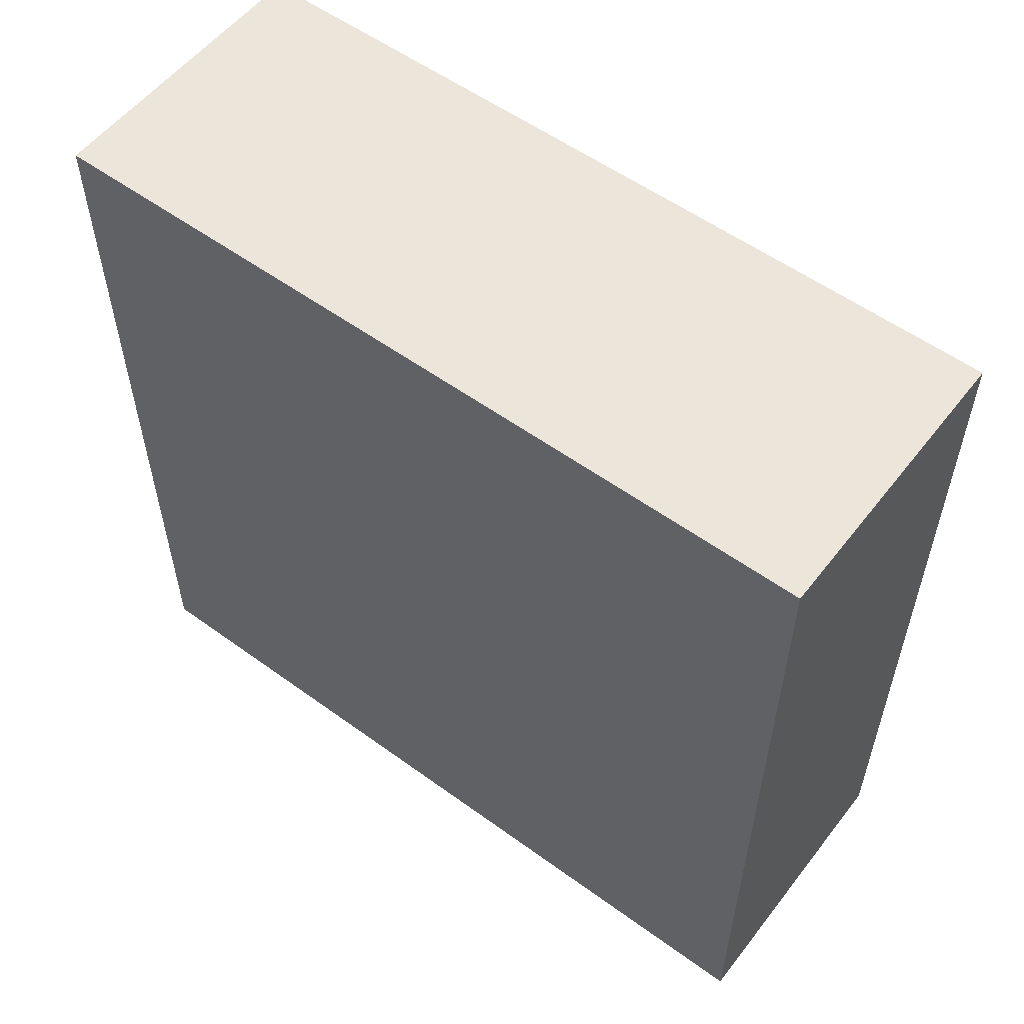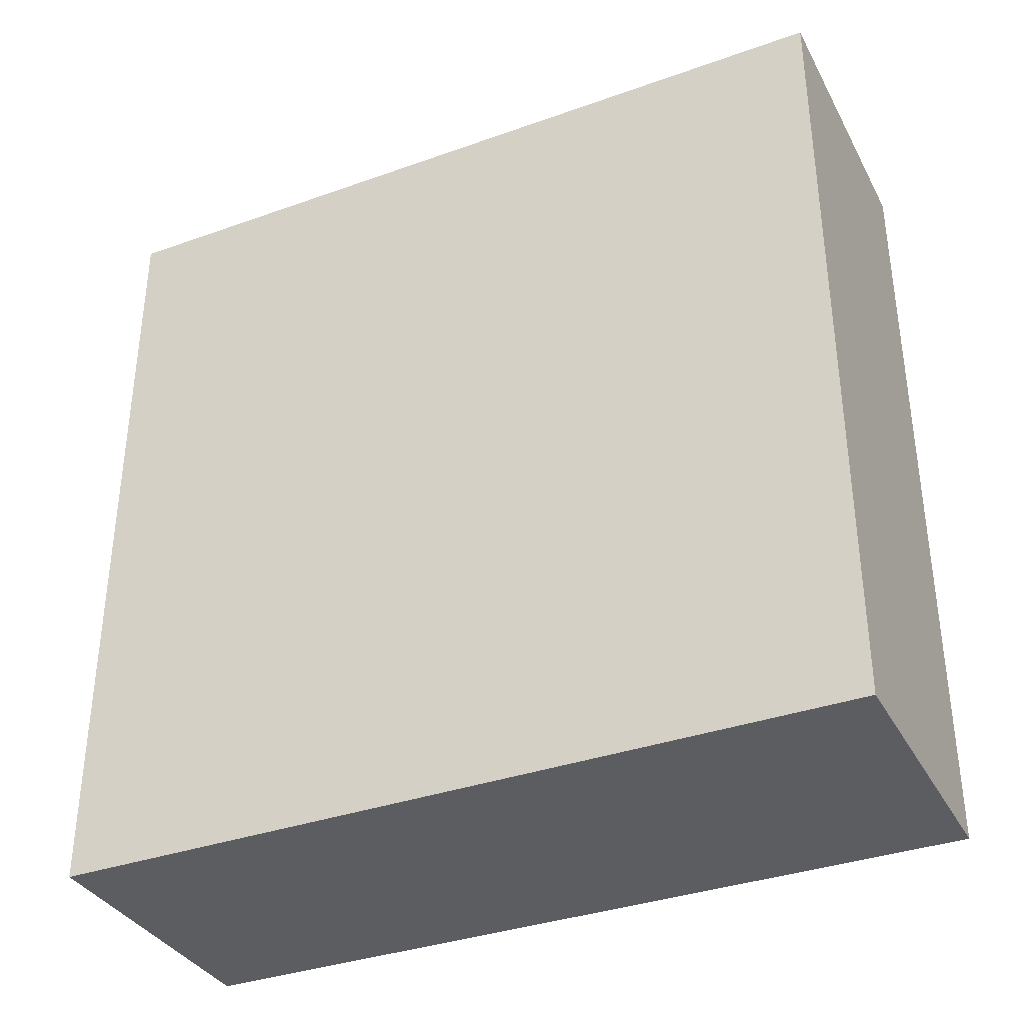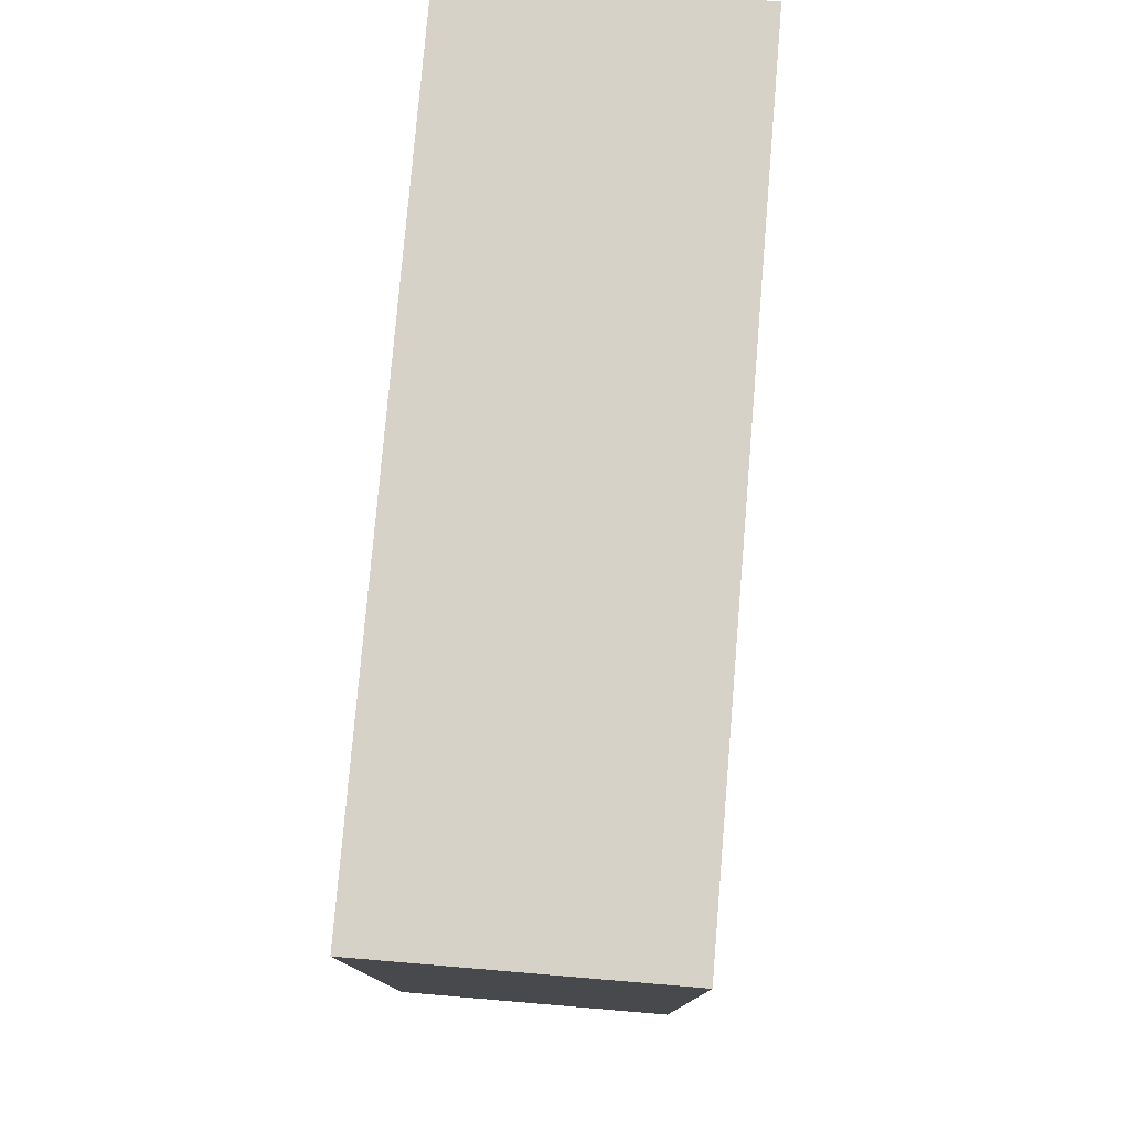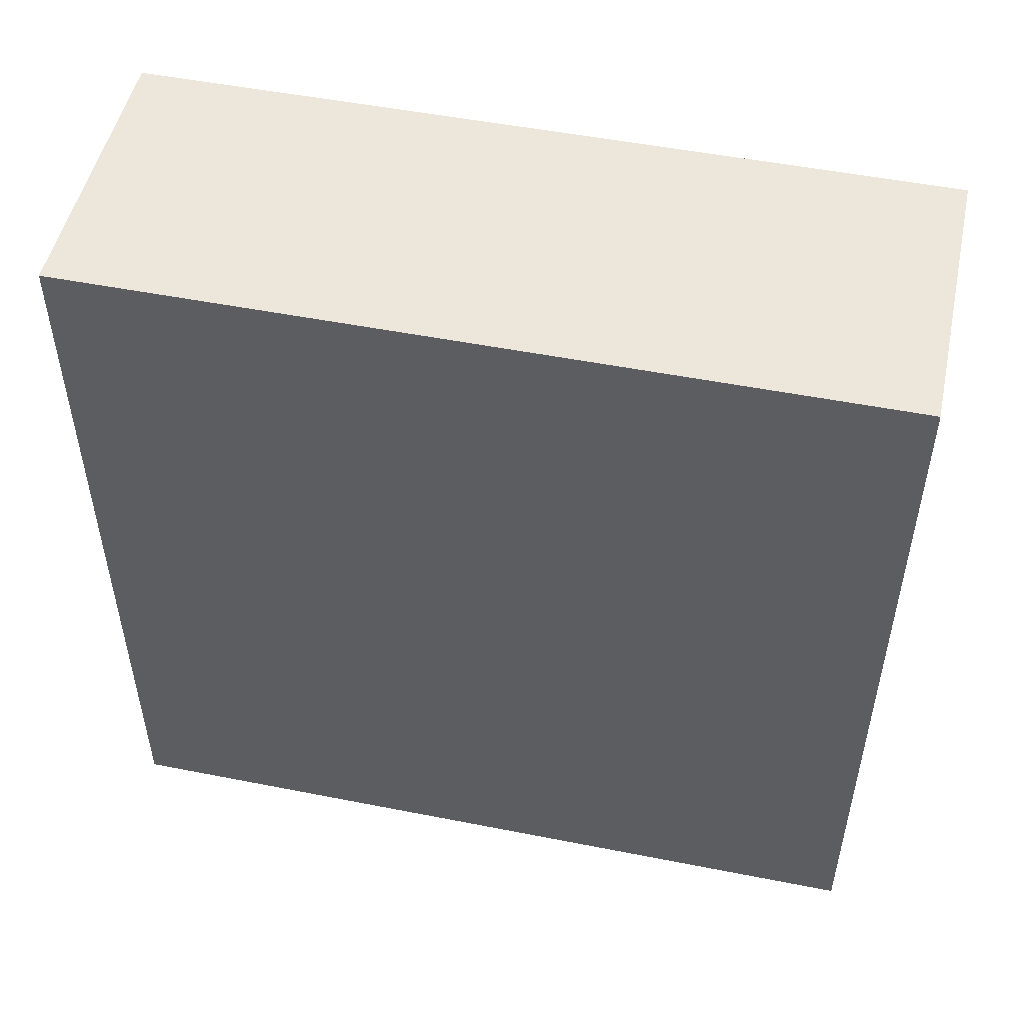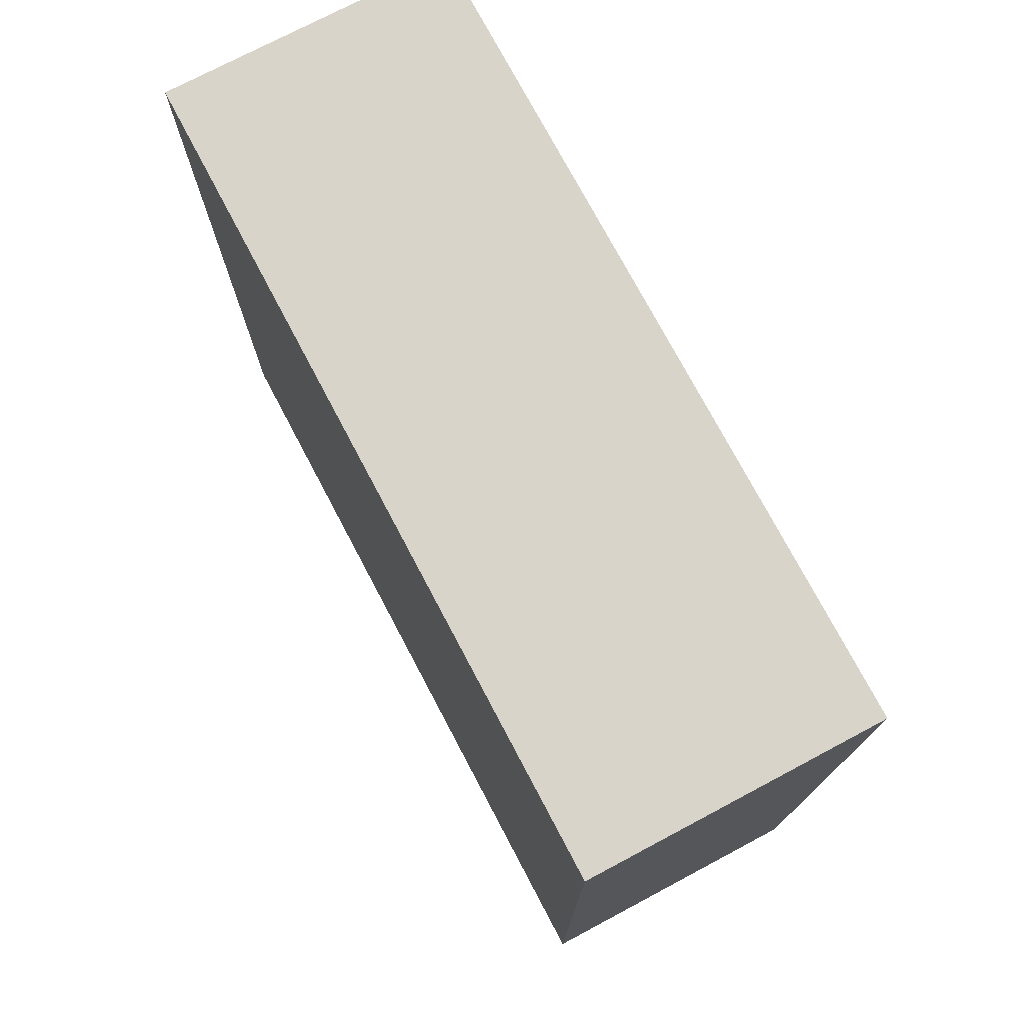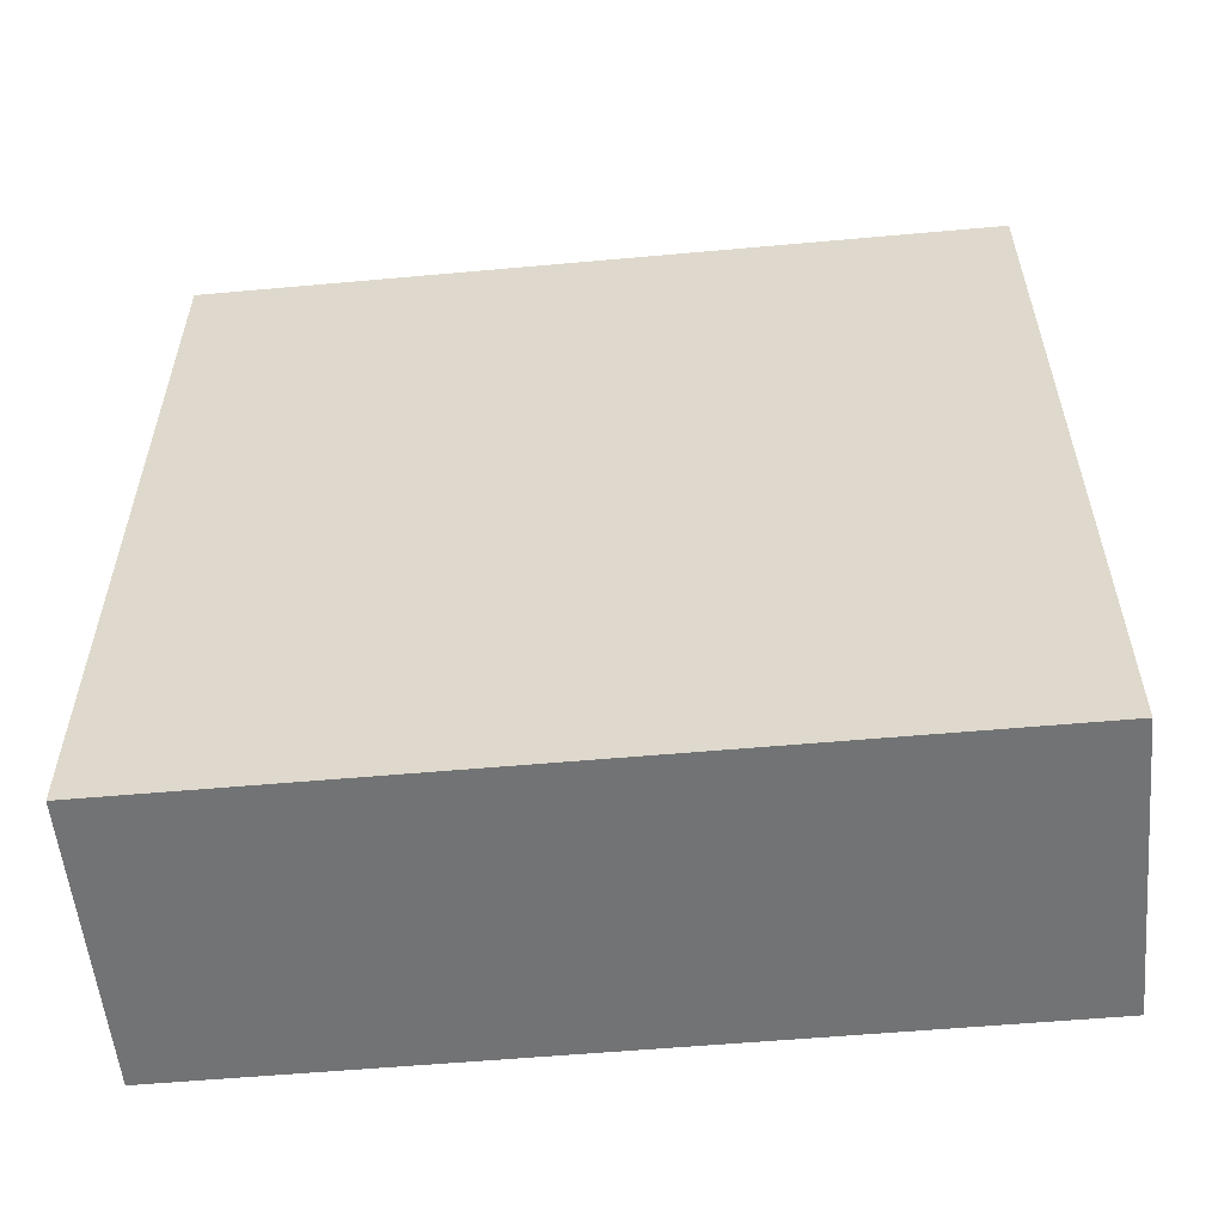
<metadata>
{"format":"obj","ext":"obj","renderer":"f3d","projection":"perspective","resolution":1024,"background":"white","views":[{"elev":55.7,"azim":-52.7,"up":"+Y"},{"elev":-35.5,"azim":-64.8,"up":"+Y"},{"elev":77.9,"azim":-175.2,"up":"+Y"},{"elev":50.6,"azim":102.2,"up":"+Z"},{"elev":75.0,"azim":152.1,"up":"+Z"},{"elev":-55.8,"azim":-84.6,"up":"+Z"}]}
</metadata>
<code>
o 12282
v 2175 1865 17
v 2175 1864 17
v 2175 1864 17
v 2175 1865 17.5
v 2175 1864 17.5
v 2175 1864 17.5
v 2175 1865 17
v 2175 1864 17
v 2175 1865 17
v 2175 1865 17.5
v 2175 1865 17
v 2175 1865 17.5
v 2175 1865 17.5
v 2175 1864 17.5
v 2175 1865 17.5
v 2175 1864 17.5
v 2175 1865 17
v 2175 1865 17.5
v 2175 1865 17
v 2175 1864 17.5
v 2175 1865 17.5
v 2175 1864 17
v 2175 1864 17.5
v 2175 1864 17.5
v 2175 1865 17
v 2175 1864 17
v 2175 1864 17.5
v 2175 1864 17
v 2175 1864 17
f 1 2 3
f 1 4 5
f 6 2 7
f 8 9 7
f 10 7 11
f 12 13 14
f 14 15 16
f 17 15 18
f 19 20 21
f 22 23 20
f 24 25 26
f 27 28 29

</code>
